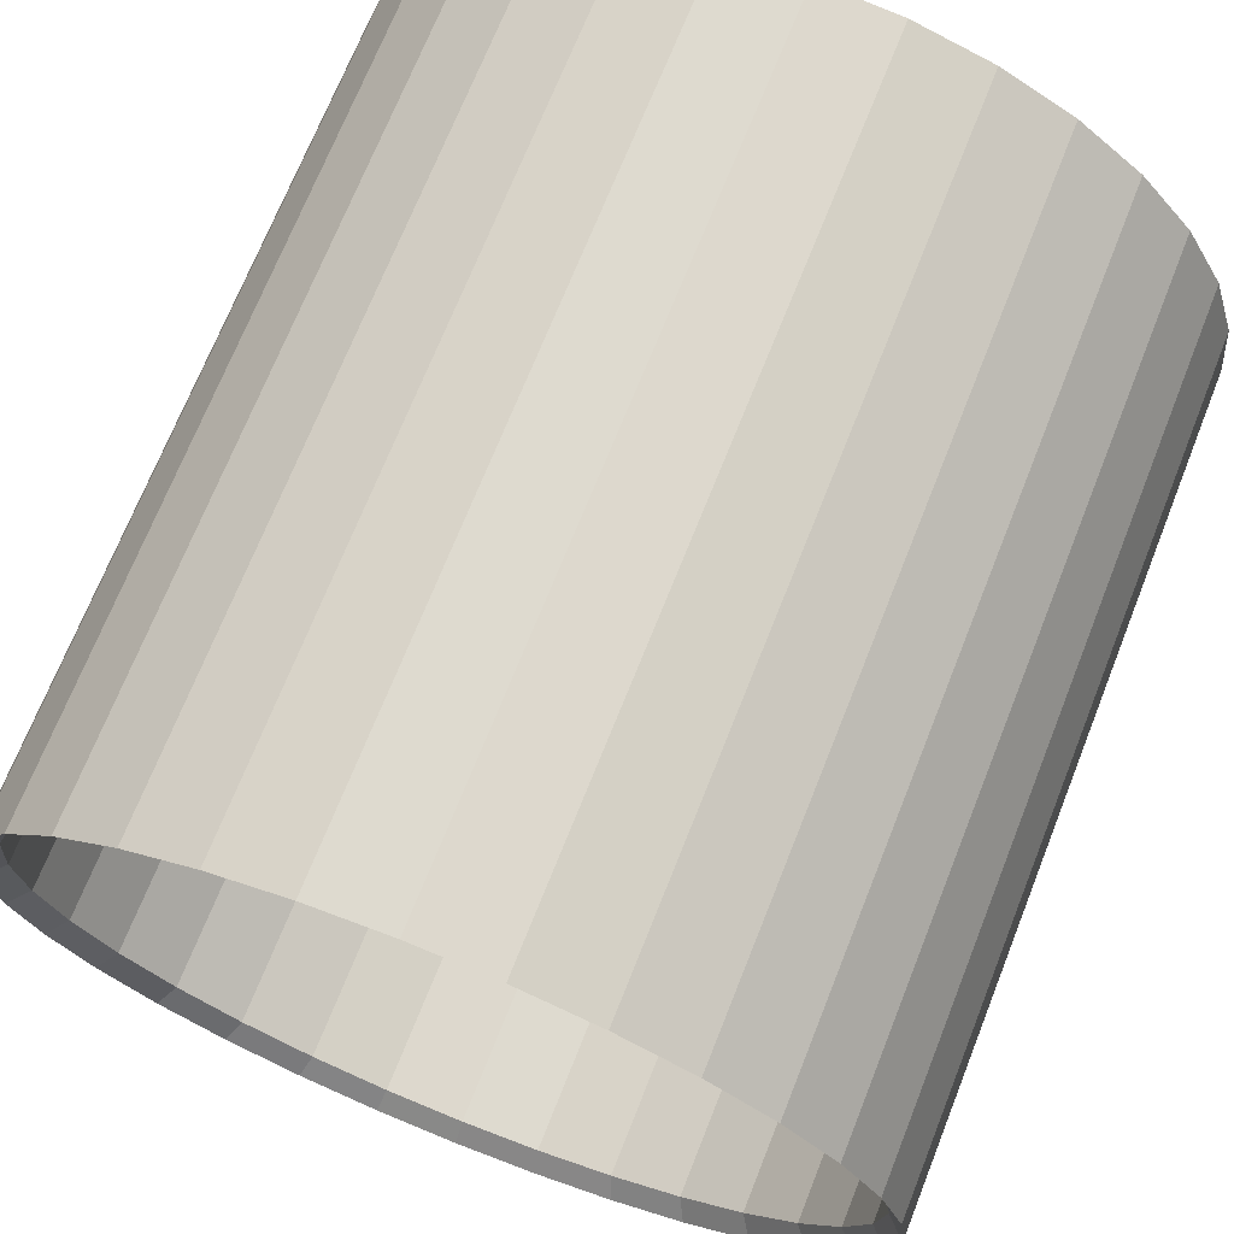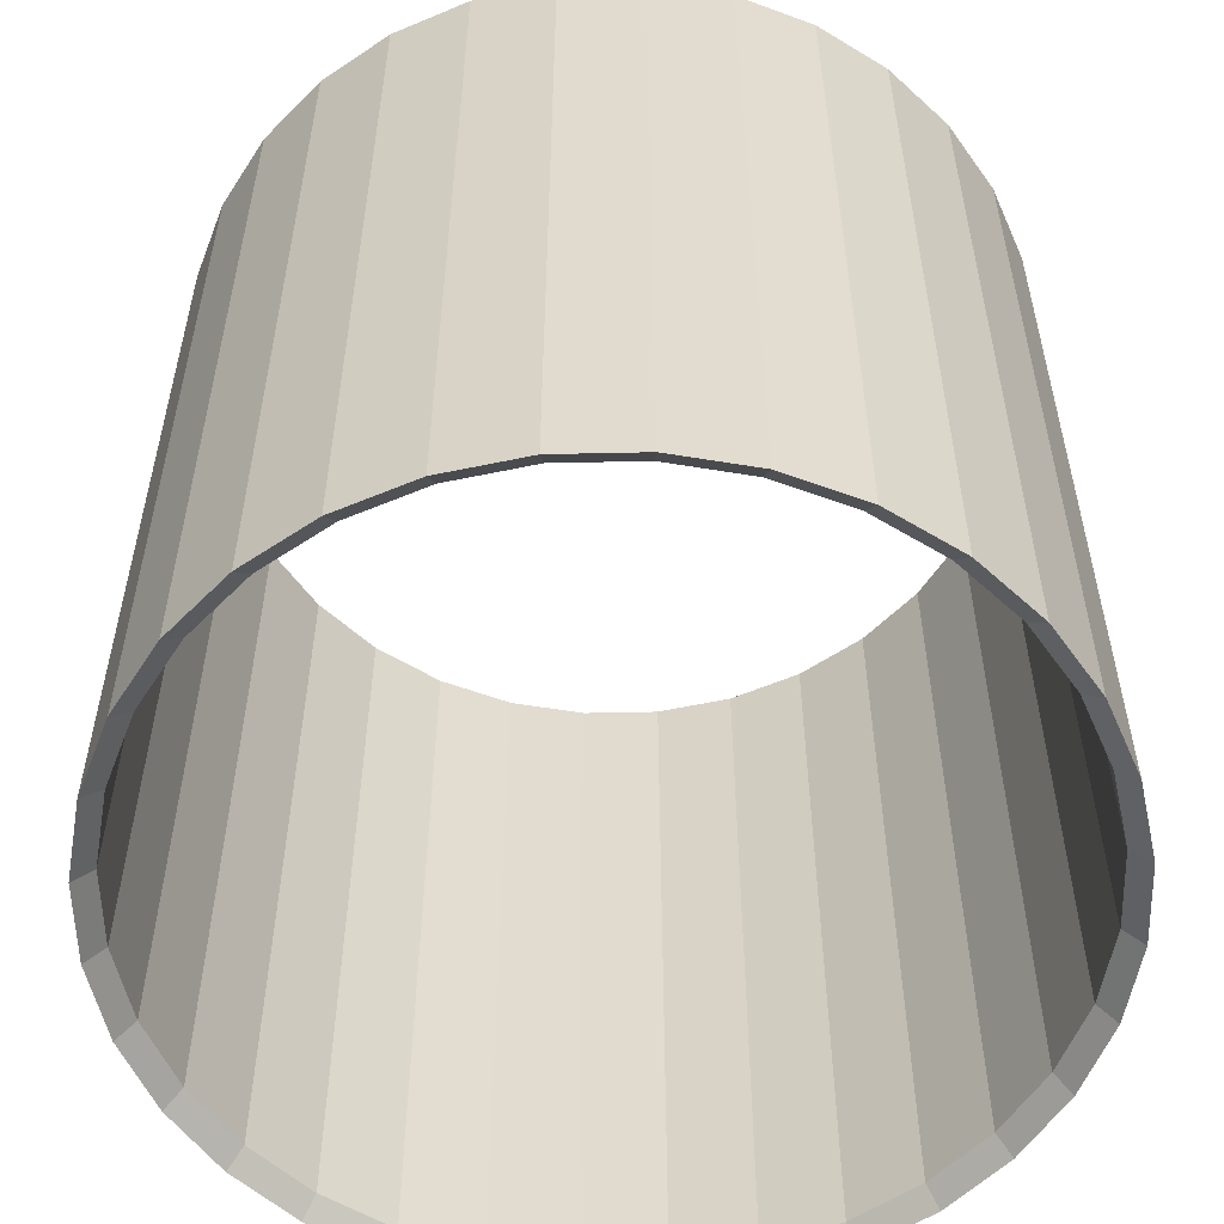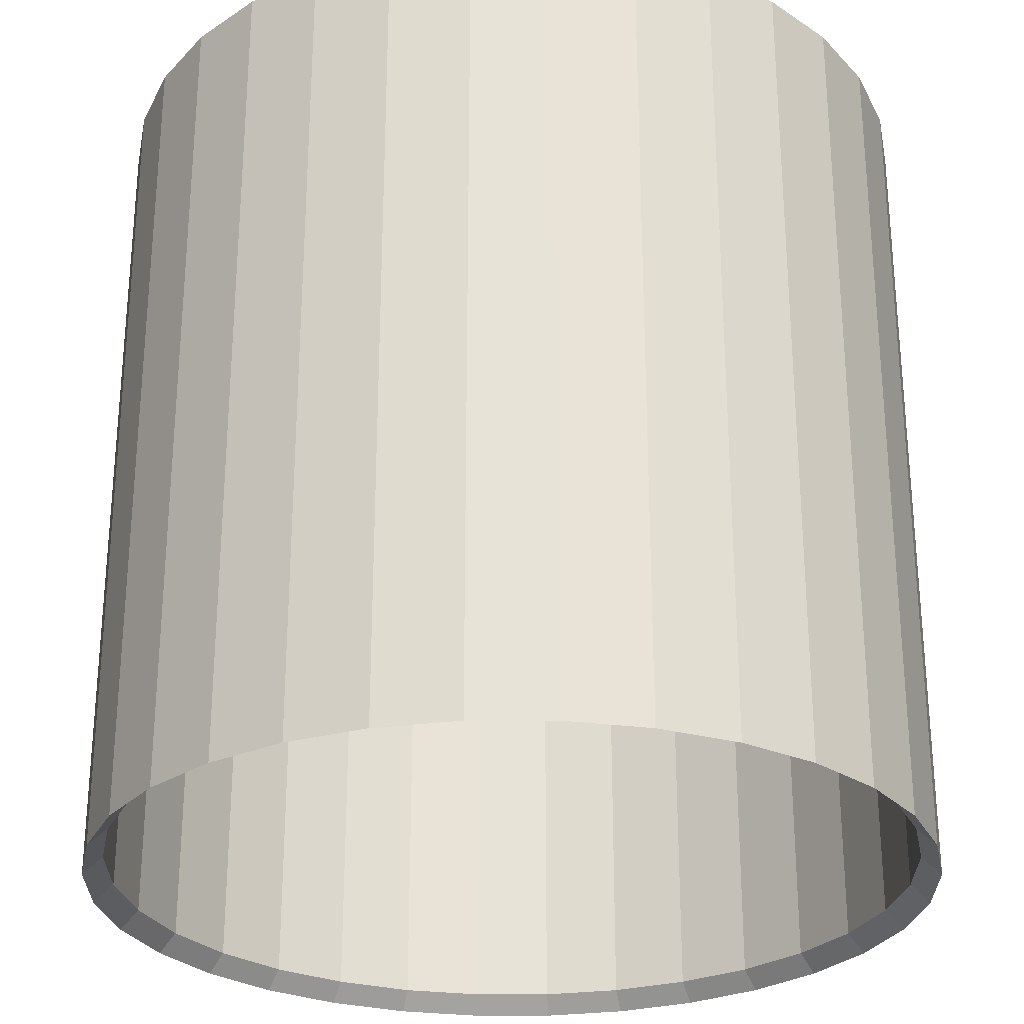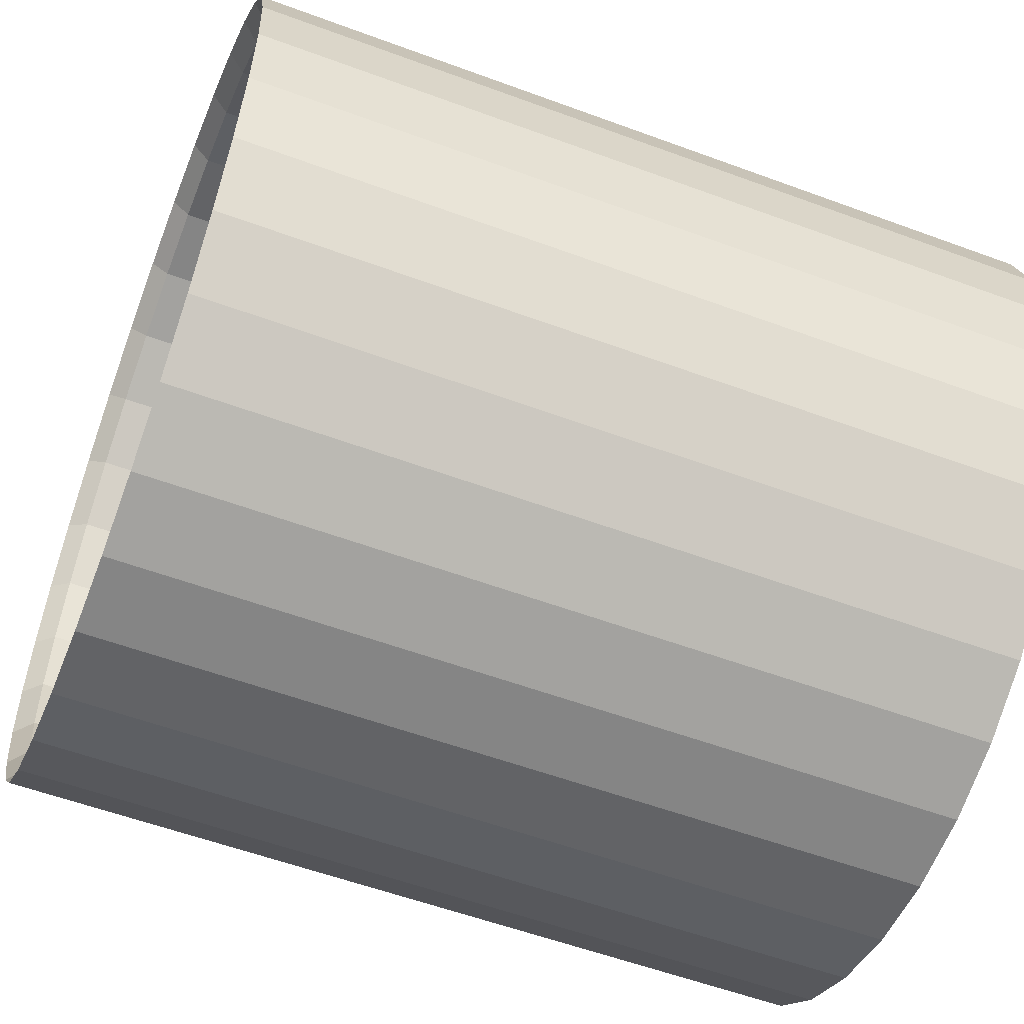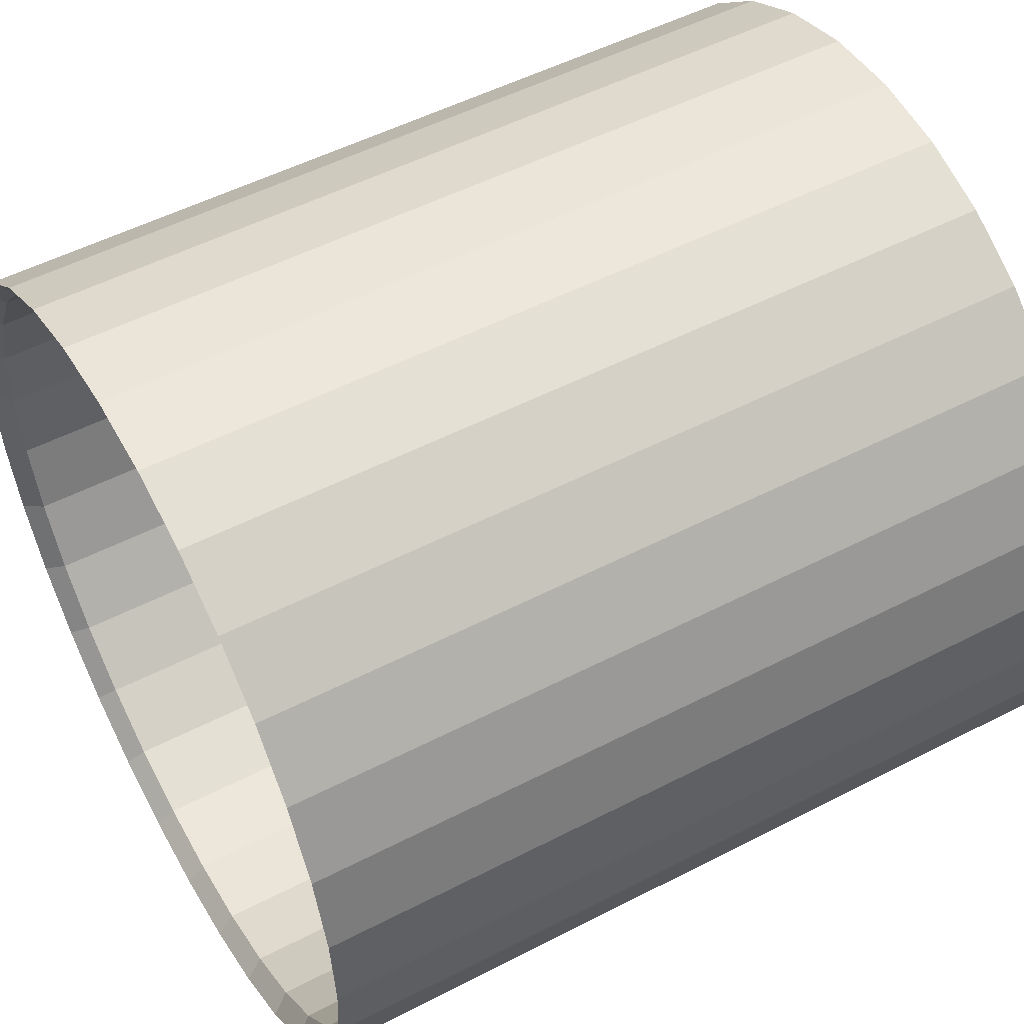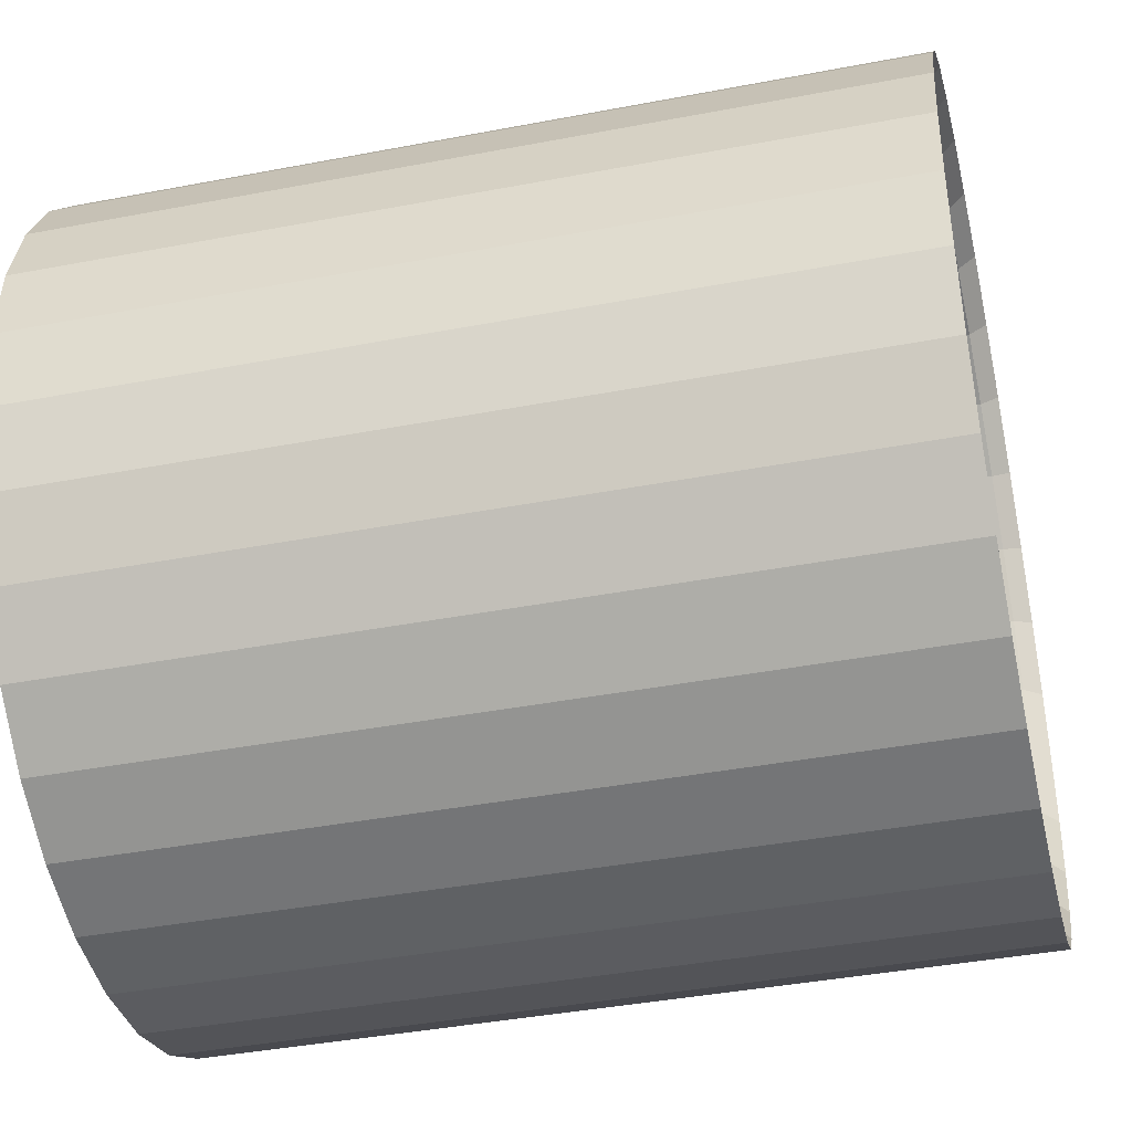
<metadata>
{"format":"obj","ext":"obj","renderer":"f3d","projection":"perspective","resolution":1024,"background":"white","views":[{"elev":70.8,"azim":21.7,"up":"+Y"},{"elev":-56.0,"azim":-139.3,"up":"+Z"},{"elev":-27.8,"azim":-129.4,"up":"+Z"},{"elev":-56.3,"azim":68.8,"up":"+Y"},{"elev":52.0,"azim":60.8,"up":"+Y"},{"elev":-40.5,"azim":-76.8,"up":"+Y"}]}
</metadata>
<code>
o Cylinder
v 0 7 -7
v 0 7 7
v 1.366 6.865 -7
v 1.366 6.865 7
v 2.679 6.467 -7
v 2.679 6.467 7
v 3.889 5.82 -7
v 3.889 5.82 7
v 4.95 4.95 -7
v 4.95 4.95 7
v 5.82 3.889 -7
v 5.82 3.889 7
v 6.467 2.679 -7
v 6.467 2.679 7
v 6.865 1.366 -7
v 6.865 1.366 7
v 7 0 -7
v 7 -0 7
v 6.865 -1.366 -7
v 6.865 -1.366 7
v 6.467 -2.679 -7
v 6.467 -2.679 7
v 5.82 -3.889 -7
v 5.82 -3.889 7
v 4.95 -4.95 -7
v 4.95 -4.95 7
v 3.889 -5.82 -7
v 3.889 -5.82 7
v 2.679 -6.467 -7
v 2.679 -6.467 7
v 1.366 -6.865 -7
v 1.366 -6.865 7
v 0 -7 -7
v 0 -7 7
v -1.366 -6.865 -7
v -1.366 -6.865 7
v -2.679 -6.467 -7
v -2.679 -6.467 7
v -3.889 -5.82 -7
v -3.889 -5.82 7
v -4.95 -4.95 -7
v -4.95 -4.95 7
v -5.82 -3.889 -7
v -5.82 -3.889 7
v -6.467 -2.679 -7
v -6.467 -2.679 7
v -6.865 -1.366 -7
v -6.865 -1.366 7
v -7 0 -7
v -7 -0 7
v -6.865 1.366 -7
v -6.865 1.366 7
v -6.467 2.679 -7
v -6.467 2.679 7
v -5.82 3.889 -7
v -5.82 3.889 7
v -4.95 4.95 -7
v -4.95 4.95 7
v -3.889 5.82 -7
v -3.889 5.82 7
v -2.679 6.467 -7
v -2.679 6.467 7
v -1.366 6.865 -7
v -1.366 6.865 7
v -0 6.687 -6.687
v -0 6.687 6.687
v 1.305 6.558 -6.687
v 1.305 6.558 6.687
v 2.559 6.178 -6.687
v 2.559 6.178 6.687
v 3.715 5.56 -6.687
v 3.715 5.56 6.687
v 4.728 4.728 -6.687
v 4.728 4.728 6.687
v 5.56 3.715 -6.687
v 5.56 3.715 6.687
v 6.178 2.559 -6.687
v 6.178 2.559 6.687
v 6.558 1.305 -6.687
v 6.558 1.305 6.687
v 6.687 0 -6.687
v 6.687 -0 6.687
v 6.558 -1.305 -6.687
v 6.558 -1.305 6.687
v 6.178 -2.559 -6.687
v 6.178 -2.559 6.687
v 5.56 -3.715 -6.687
v 5.56 -3.715 6.687
v 4.728 -4.728 -6.687
v 4.728 -4.728 6.687
v 3.715 -5.56 -6.687
v 3.715 -5.56 6.687
v 2.559 -6.178 -6.687
v 2.559 -6.178 6.687
v 1.305 -6.558 -6.687
v 1.305 -6.558 6.687
v -0 -6.687 -6.687
v -0 -6.687 6.687
v -1.305 -6.558 -6.687
v -1.305 -6.558 6.687
v -2.559 -6.178 -6.687
v -2.559 -6.178 6.687
v -3.715 -5.56 -6.687
v -3.715 -5.56 6.687
v -4.728 -4.728 -6.687
v -4.728 -4.728 6.687
v -5.56 -3.715 -6.687
v -5.56 -3.715 6.687
v -6.178 -2.559 -6.687
v -6.178 -2.559 6.687
v -6.558 -1.305 -6.687
v -6.558 -1.305 6.687
v -6.687 0 -6.687
v -6.687 -0 6.687
v -6.558 1.305 -6.687
v -6.558 1.305 6.687
v -6.178 2.559 -6.687
v -6.178 2.559 6.687
v -5.56 3.715 -6.687
v -5.56 3.715 6.687
v -4.728 4.728 -6.687
v -4.728 4.728 6.687
v -3.715 5.56 -6.687
v -3.715 5.56 6.687
v -2.559 6.178 -6.687
v -2.559 6.178 6.687
v -1.305 6.558 -6.687
v -1.305 6.558 6.687
f 1 3 4 2
f 3 5 6 4
f 5 7 8 6
f 7 9 10 8
f 9 11 12 10
f 11 13 14 12
f 13 15 16 14
f 15 17 18 16
f 17 19 20 18
f 19 21 22 20
f 21 23 24 22
f 23 25 26 24
f 25 27 28 26
f 27 29 30 28
f 29 31 32 30
f 31 33 34 32
f 33 35 36 34
f 35 37 38 36
f 37 39 40 38
f 39 41 42 40
f 41 43 44 42
f 43 45 46 44
f 45 47 48 46
f 47 49 50 48
f 49 51 52 50
f 51 53 54 52
f 53 55 56 54
f 55 57 58 56
f 57 59 60 58
f 59 61 62 60
f 67 68 70 69
f 61 63 64 62
f 63 1 2 64
f 65 66 68 67
f 69 70 72 71
f 71 72 74 73
f 73 74 76 75
f 75 76 78 77
f 77 78 80 79
f 79 80 82 81
f 81 82 84 83
f 83 84 86 85
f 85 86 88 87
f 87 88 90 89
f 89 90 92 91
f 91 92 94 93
f 93 94 96 95
f 95 96 98 97
f 97 98 100 99
f 99 100 102 101
f 101 102 104 103
f 103 104 106 105
f 105 106 108 107
f 107 108 110 109
f 109 110 112 111
f 111 112 114 113
f 113 114 116 115
f 115 116 118 117
f 117 118 120 119
f 119 120 122 121
f 121 122 124 123
f 123 124 126 125
f 125 126 128 127
f 127 128 66 65
f 64 2 66 128
f 31 29 93 95
f 12 14 78 76
f 49 47 111 113
f 30 32 96 94
f 48 50 114 112
f 15 13 77 79
f 33 31 95 97
f 14 16 80 78
f 51 49 113 115
f 32 34 98 96
f 50 52 116 114
f 17 15 79 81
f 35 33 97 99
f 16 18 82 80
f 53 51 115 117
f 34 36 100 98
f 52 54 118 116
f 19 17 81 83
f 37 35 99 101
f 18 20 84 82
f 3 1 65 67
f 55 53 117 119
f 36 38 102 100
f 2 4 68 66
f 54 56 120 118
f 21 19 83 85
f 39 37 101 103
f 20 22 86 84
f 57 55 119 121
f 38 40 104 102
f 5 3 67 69
f 56 58 122 120
f 23 21 85 87
f 4 6 70 68
f 41 39 103 105
f 22 24 88 86
f 59 57 121 123
f 40 42 106 104
f 7 5 69 71
f 58 60 124 122
f 25 23 87 89
f 6 8 72 70
f 43 41 105 107
f 24 26 90 88
f 61 59 123 125
f 42 44 108 106
f 9 7 71 73
f 60 62 126 124
f 27 25 89 91
f 8 10 74 72
f 45 43 107 109
f 26 28 92 90
f 63 61 125 127
f 44 46 110 108
f 11 9 73 75
f 62 64 128 126
f 29 27 91 93
f 10 12 76 74
f 47 45 109 111
f 28 30 94 92
f 1 63 127 65
f 46 48 112 110
f 13 11 75 77

</code>
